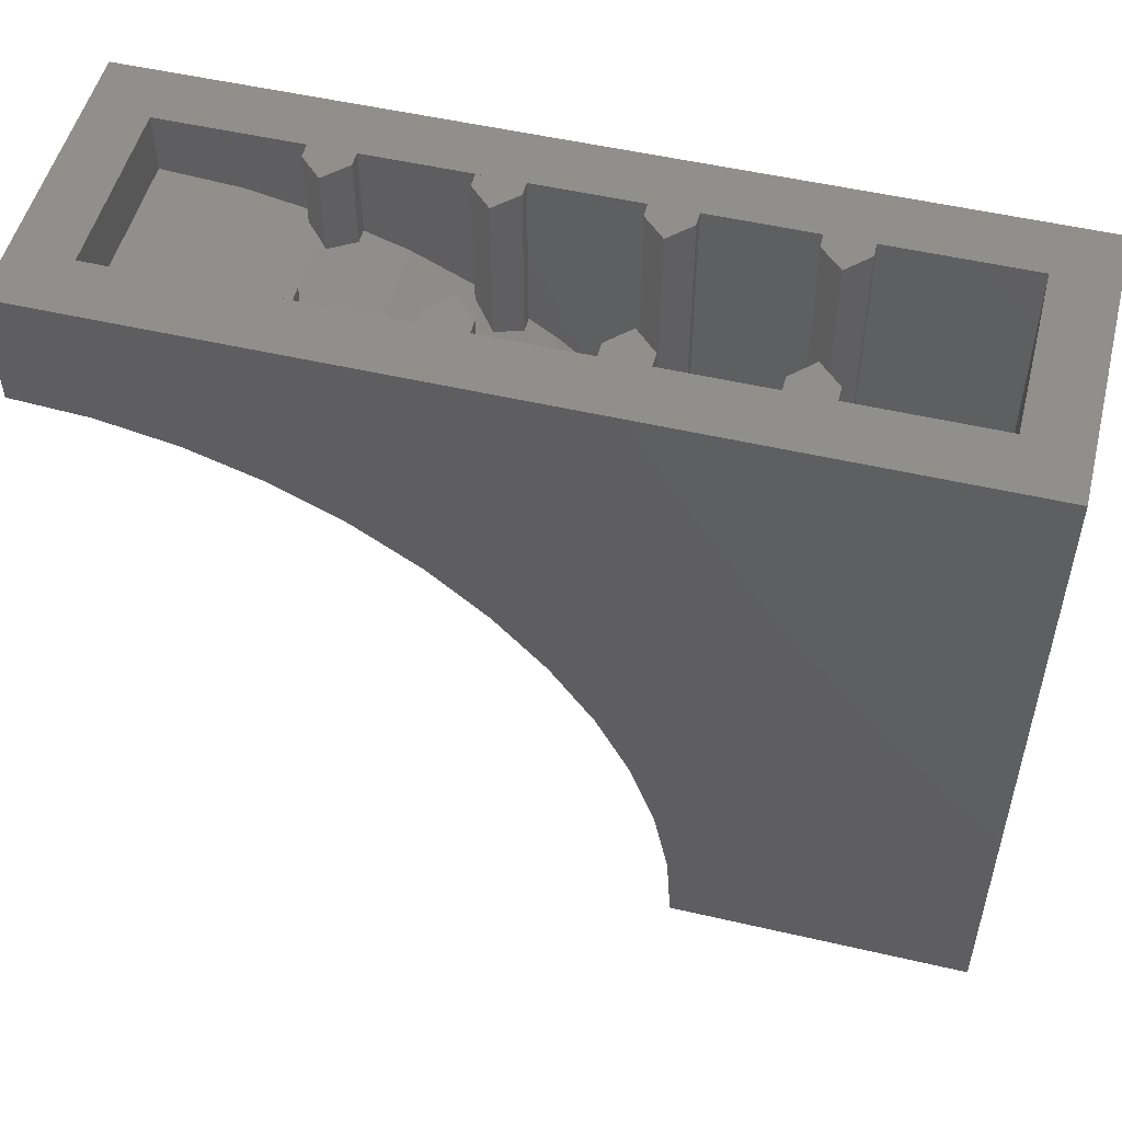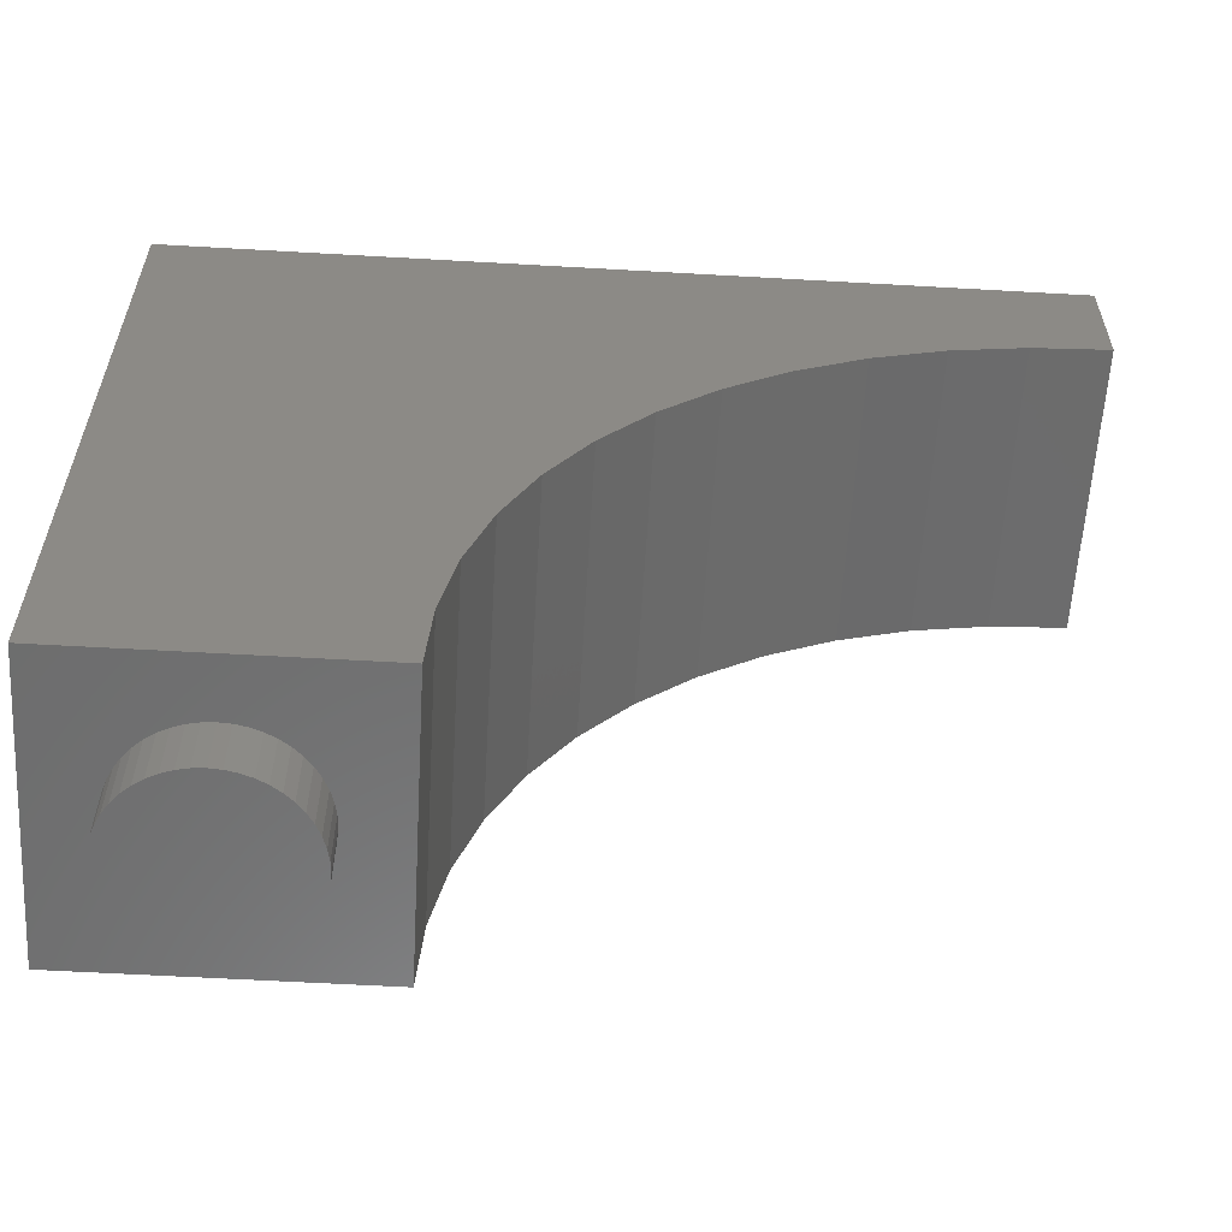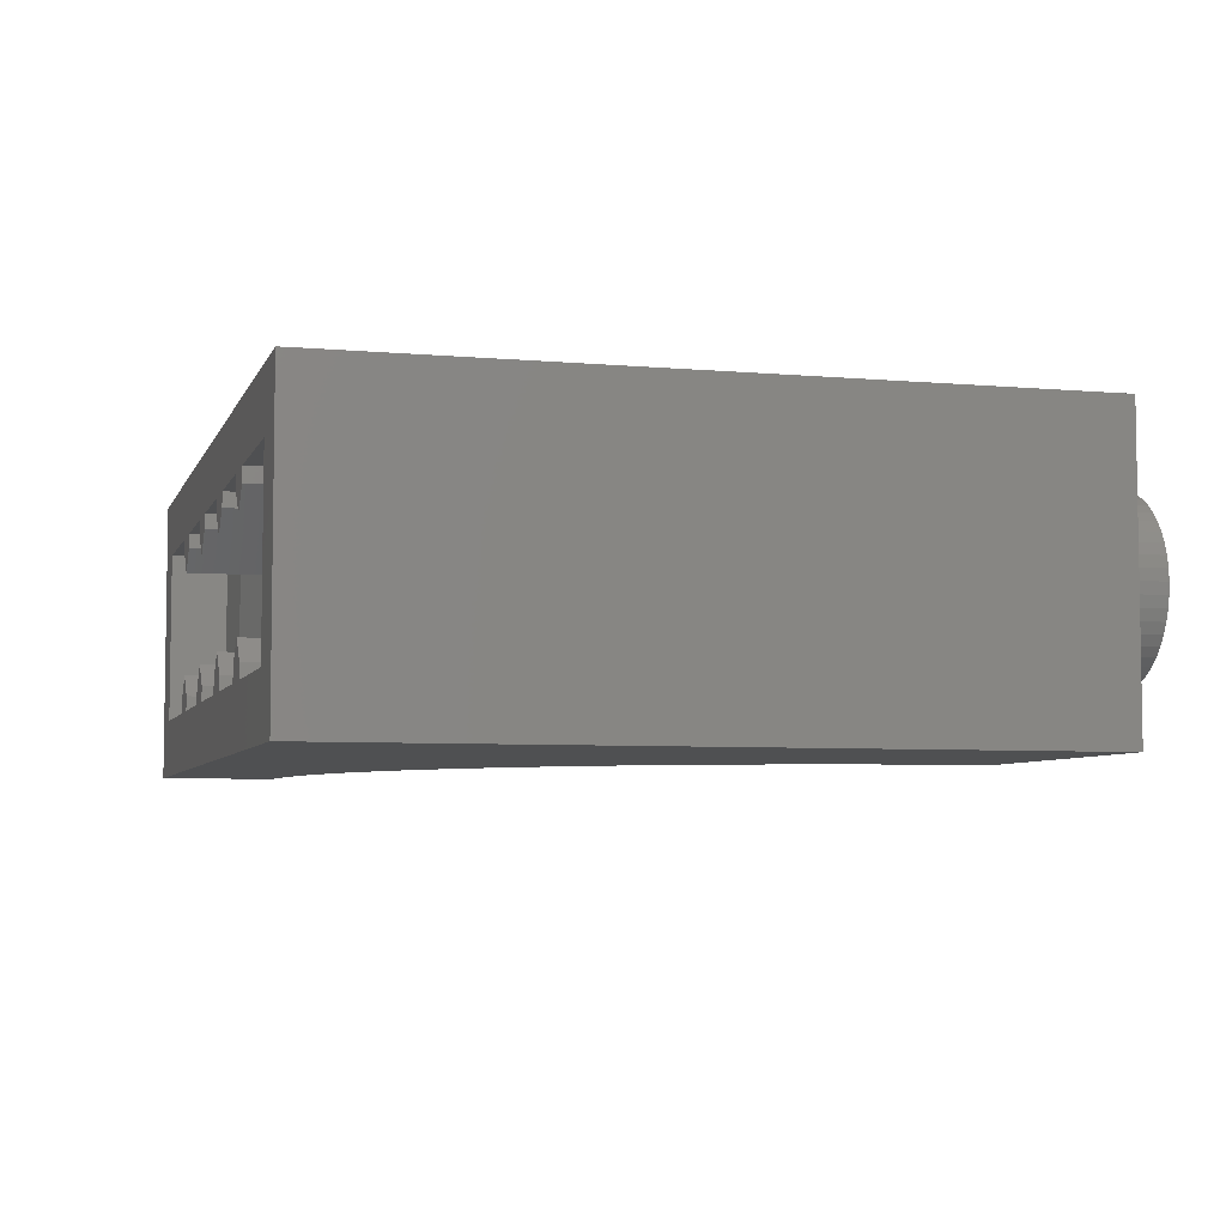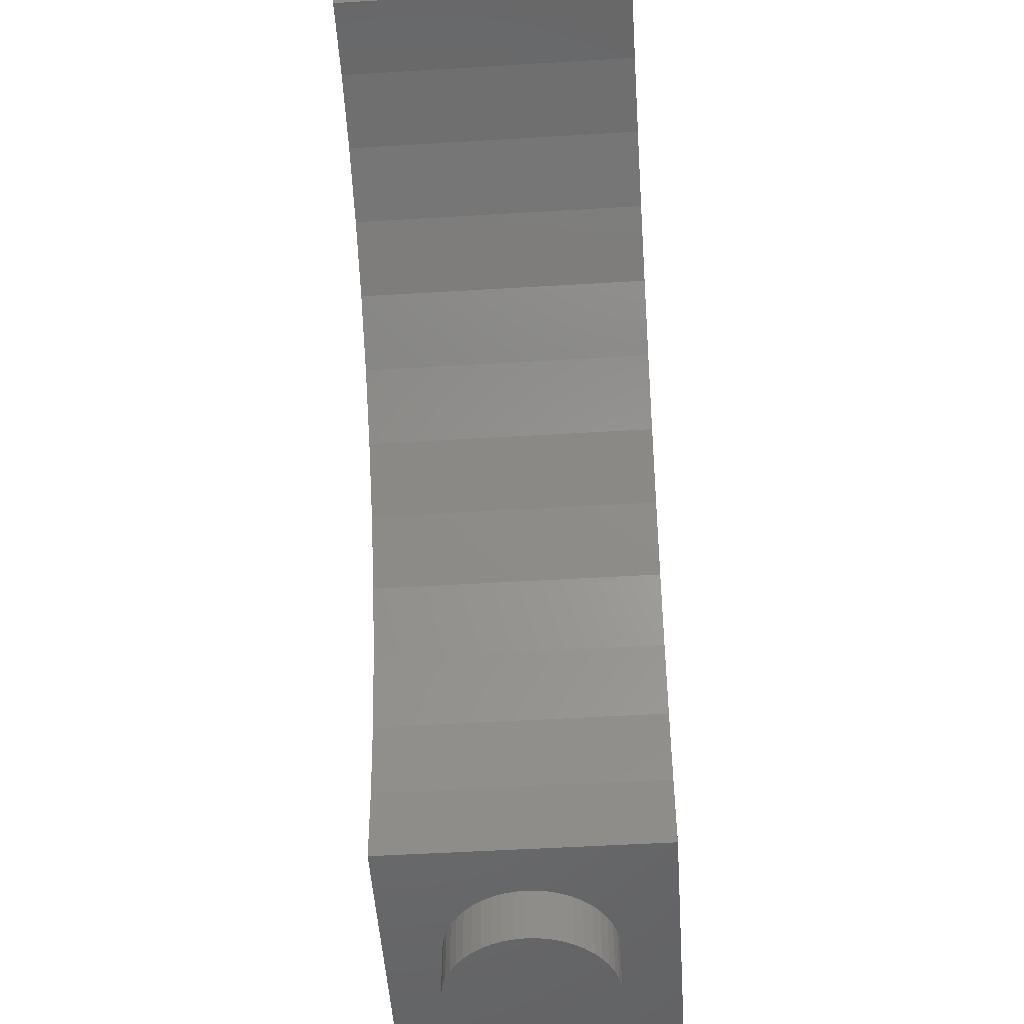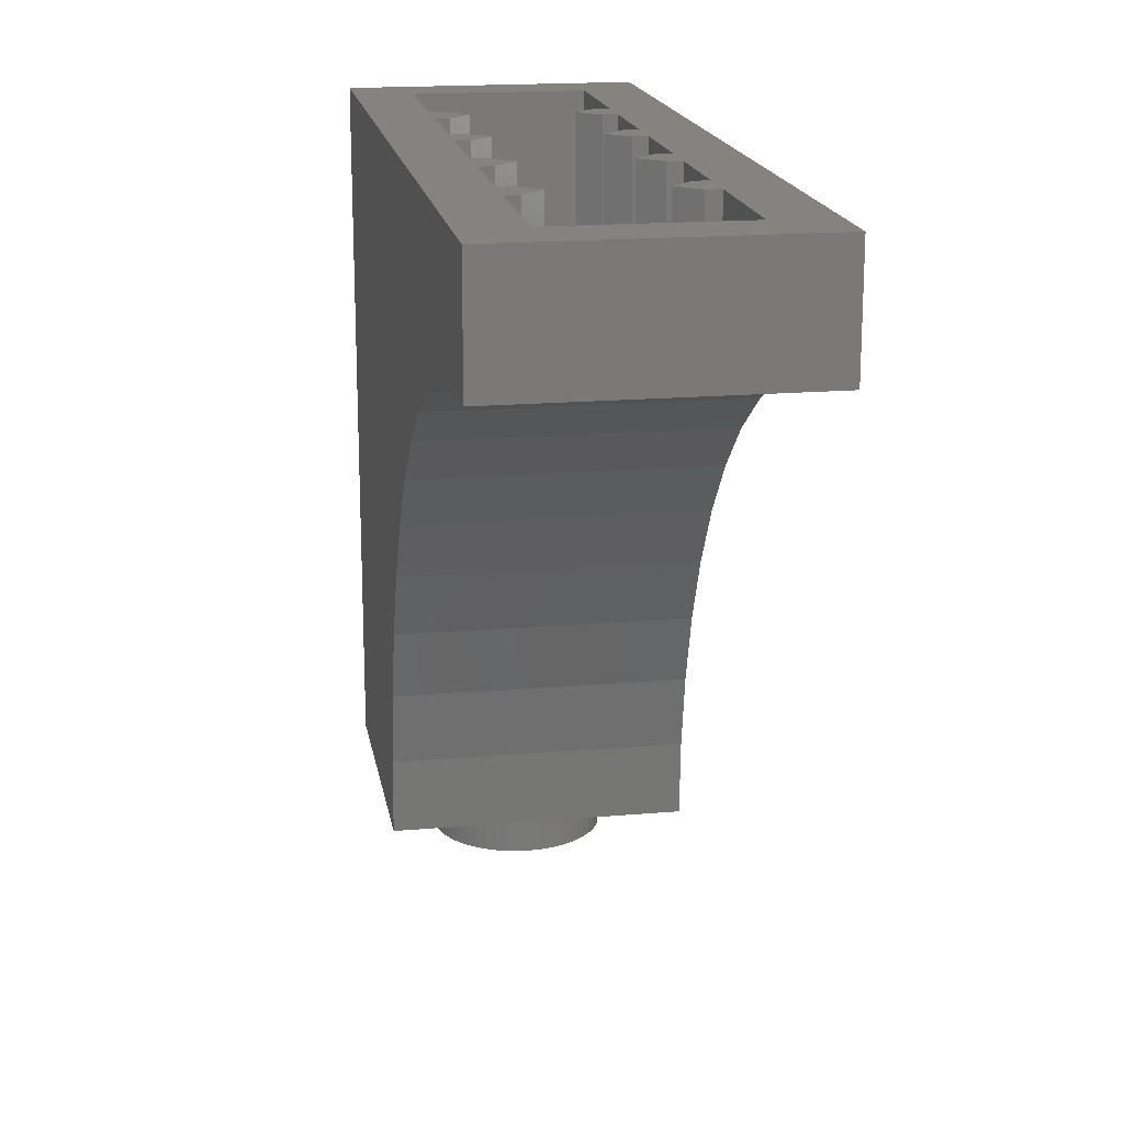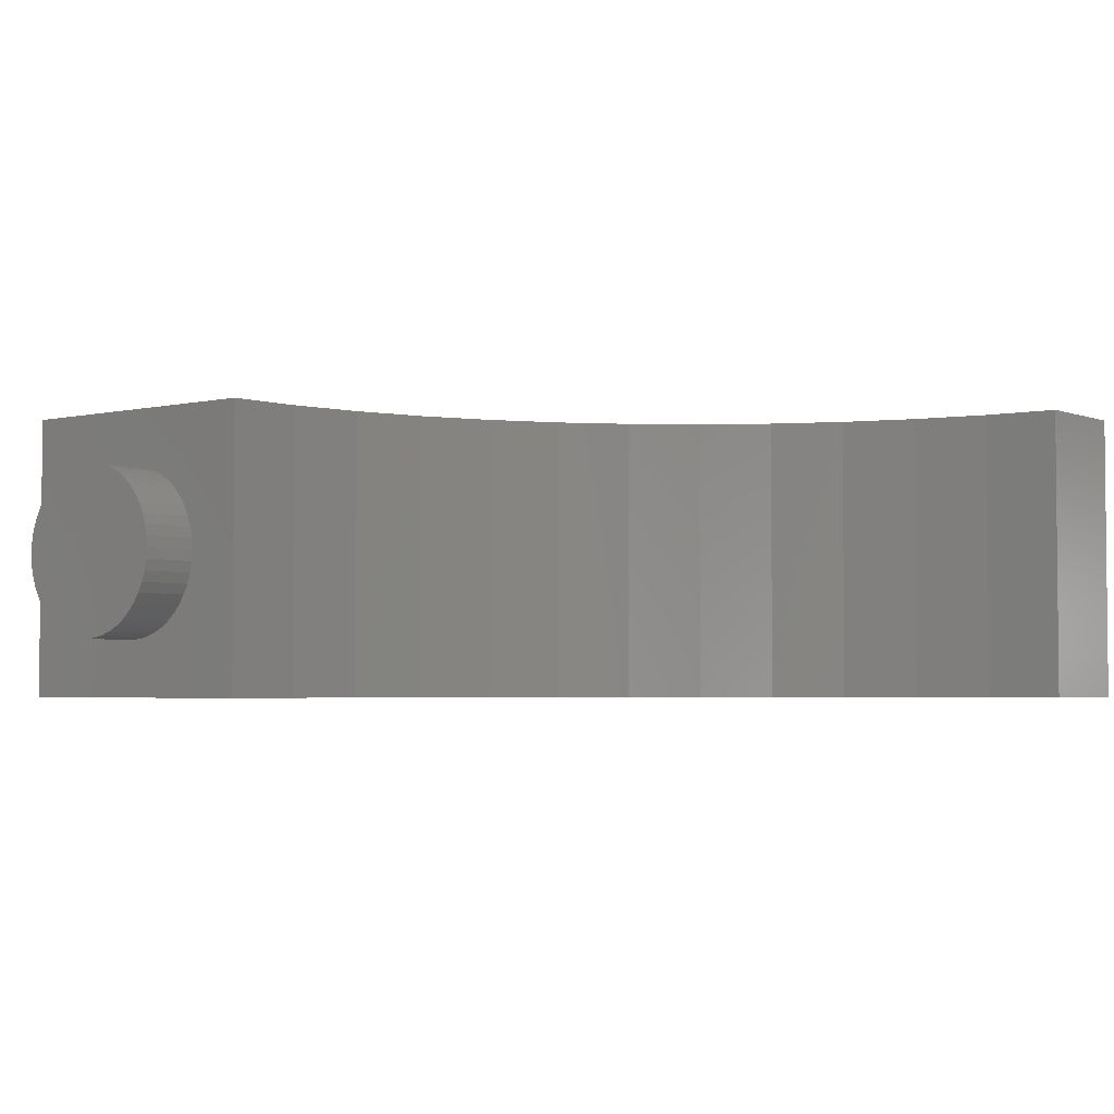
<metadata>
{"format":"stl","ext":"stl","renderer":"f3d","projection":"perspective","resolution":1024,"background":"white","views":[{"elev":51.7,"azim":-165.9,"up":"+Y"},{"elev":-58.9,"azim":-3.4,"up":"+Y"},{"elev":-5.7,"azim":-105.4,"up":"+Z"},{"elev":-50.5,"azim":93.8,"up":"+Y"},{"elev":17.8,"azim":80.3,"up":"+Y"},{"elev":-3.3,"azim":38.4,"up":"+Z"}]}
</metadata>
<code>
# stl→obj: 245 verts, 364 faces
v 2.6 19.2 2.4
v 2.6 19.2 2
v 1.4 19.2 2
v 1.4 19.2 2.4
v 1.4 1.6 2
v 1.4 1.6 2.4
v 2.6 1.6 2.4
v 2.6 1.6 2
v 2 19.2 1.4
v 2 1.6 1.4
v 1.4 19.2 -2.4
v 1.4 19.2 -2
v 2.6 19.2 -2
v 2.6 19.2 -2.4
v 2.6 1.6 -2
v 2.6 1.6 -2.4
v 1.4 1.6 -2.4
v 1.4 1.6 -2
v 2 19.2 -1.4
v 2 1.6 -1.4
v 6.6 19.2 2.4
v 6.6 19.2 2
v 5.4 19.2 2
v 5.4 19.2 2.4
v 5.4 10.8 2
v 5.4 10.8 2.4
v 6.6 10.8 2.4
v 6.6 10.8 2
v 6 19.2 1.4
v 6 10.8 1.4
v 5.4 19.2 -2.4
v 5.4 19.2 -2
v 6.6 19.2 -2
v 6.6 19.2 -2.4
v 6.6 10.8 -2
v 6.6 10.8 -2.4
v 5.4 10.8 -2.4
v 5.4 10.8 -2
v 6 19.2 -1.4
v 6 10.8 -1.4
v 10.6 19.2 2.4
v 10.6 19.2 2
v 9.4 19.2 2
v 9.4 19.2 2.4
v 9.4 14.4 2
v 9.4 14.4 2.4
v 10.6 14.4 2.4
v 10.6 14.4 2
v 10 19.2 1.4
v 10 14.4 1.4
v 9.4 19.2 -2.4
v 9.4 19.2 -2
v 10.6 19.2 -2
v 10.6 19.2 -2.4
v 10.6 14.4 -2
v 10.6 14.4 -2.4
v 9.4 14.4 -2.4
v 9.4 14.4 -2
v 10 19.2 -1.4
v 10 14.4 -1.4
v 14.6 19.2 2.4
v 14.6 19.2 2
v 13.4 19.2 2
v 13.4 19.2 2.4
v 13.4 16.4 2
v 13.4 16.4 2.4
v 14.6 16.4 2.4
v 14.6 16.4 2
v 14 19.2 1.4
v 14 16.4 1.4
v 13.4 19.2 -2.4
v 13.4 19.2 -2
v 14.6 19.2 -2
v 14.6 19.2 -2.4
v 14.6 16.4 -2
v 14.6 16.4 -2.4
v 13.4 16.4 -2.4
v 13.4 16.4 -2
v 14 19.2 -1.4
v 14 16.4 -1.4
v -4 19.2 -4
v -2.4 19.2 -2.4
v 18.4 19.2 -2.4
v 20 19.2 -4
v 18.4 19.2 2.4
v 20 19.2 4
v -2.4 19.2 2.4
v -4 19.2 4
v -2.4 1.6 2.4
v -2.4 1.6 -2.4
v 2.4 1.6 -2.4
v 2.4 1.6 2.4
v 16.31 17.46 -2.4
v 18.4 17.6 -2.4
v 2.4 17.6 -2.4
v 14.26 17.05 -2.4
v 12.28 16.38 -2.4
v 10.4 15.46 -2.4
v 8.659 14.29 -2.4
v 7.086 12.91 -2.4
v 5.706 11.34 -2.4
v 4.544 9.6 -2.4
v 3.618 7.723 -2.4
v 2.946 5.741 -2.4
v 2.538 3.688 -2.4
v 2.538 3.688 2.4
v 2.4 17.6 2.4
v 2.946 5.741 2.4
v 3.618 7.723 2.4
v 4.544 9.6 2.4
v 5.706 11.34 2.4
v 7.086 12.91 2.4
v 8.659 14.29 2.4
v 10.4 15.46 2.4
v 12.28 16.38 2.4
v 14.26 17.05 2.4
v 16.31 17.46 2.4
v 18.4 17.6 2.4
v -4 0 4
v -4 0 -4
v 4 0 -4
v 4 0 4
v 17.91 15.86 4
v 20 16 4
v 4 16 4
v 15.86 15.45 4
v 13.88 14.78 4
v 12 13.86 4
v 10.26 12.69 4
v 8.686 11.31 4
v 7.306 9.741 4
v 6.144 8 4
v 5.218 6.123 4
v 4.546 4.141 4
v 4.138 2.088 4
v 4.138 2.088 -4
v 4 16 -4
v 4.546 4.141 -4
v 5.218 6.123 -4
v 6.144 8 -4
v 7.306 9.741 -4
v 8.686 11.31 -4
v 10.26 12.69 -4
v 12 13.86 -4
v 13.88 14.78 -4
v 15.86 15.45 -4
v 17.91 15.86 -4
v 20 16 -4
v -2.379 0 -0.3132
v -2.4 -1.6 0
v -2.4 0 0
v -2.379 -1.6 -0.3132
v -2.318 0 -0.6211
v -2.318 -1.6 -0.6211
v -2.217 0 -0.9185
v -2.217 -1.6 -0.9185
v -2.078 0 -1.2
v -2.078 -1.6 -1.2
v -1.904 0 -1.461
v -1.904 -1.6 -1.461
v -1.697 0 -1.697
v -1.697 -1.6 -1.697
v -1.461 0 -1.904
v -1.461 -1.6 -1.904
v -1.2 0 -2.078
v -1.2 -1.6 -2.078
v -0.9185 0 -2.217
v -0.9185 -1.6 -2.217
v -0.6211 0 -2.318
v -0.6211 -1.6 -2.318
v -0.3132 0 -2.379
v -0.3132 -1.6 -2.379
v 0 0 -2.4
v 0 -1.6 -2.4
v 0.3132 0 -2.379
v 0.3132 -1.6 -2.379
v 0.6211 0 -2.318
v 0.6211 -1.6 -2.318
v 0.9185 0 -2.217
v 0.9185 -1.6 -2.217
v 1.2 0 -2.078
v 1.2 -1.6 -2.078
v 1.461 0 -1.904
v 1.461 -1.6 -1.904
v 1.697 0 -1.697
v 1.697 -1.6 -1.697
v 1.904 0 -1.461
v 1.904 -1.6 -1.461
v 2.078 0 -1.2
v 2.078 -1.6 -1.2
v 2.217 0 -0.9185
v 2.217 -1.6 -0.9185
v 2.318 0 -0.6211
v 2.318 -1.6 -0.6211
v 2.379 0 -0.3132
v 2.379 -1.6 -0.3132
v 2.4 0 0
v 2.4 -1.6 0
v 2.379 0 0.3132
v 2.379 -1.6 0.3132
v 2.318 0 0.6211
v 2.318 -1.6 0.6211
v 2.217 0 0.9185
v 2.217 -1.6 0.9185
v 2.078 0 1.2
v 2.078 -1.6 1.2
v 1.904 0 1.461
v 1.904 -1.6 1.461
v 1.697 0 1.697
v 1.697 -1.6 1.697
v 1.461 0 1.904
v 1.461 -1.6 1.904
v 1.2 0 2.078
v 1.2 -1.6 2.078
v 0.9185 0 2.217
v 0.9185 -1.6 2.217
v 0.6211 0 2.318
v 0.6211 -1.6 2.318
v 0.3132 0 2.379
v 0.3132 -1.6 2.379
v 0 0 2.4
v 0 -1.6 2.4
v -0.3132 0 2.379
v -0.3132 -1.6 2.379
v -0.6211 0 2.318
v -0.6211 -1.6 2.318
v -0.9185 0 2.217
v -0.9185 -1.6 2.217
v -1.2 0 2.078
v -1.2 -1.6 2.078
v -1.461 0 1.904
v -1.461 -1.6 1.904
v -1.697 0 1.697
v -1.697 -1.6 1.697
v -1.904 0 1.461
v -1.904 -1.6 1.461
v -2.078 0 1.2
v -2.078 -1.6 1.2
v -2.217 0 0.9185
v -2.217 -1.6 0.9185
v -2.318 0 0.6211
v -2.318 -1.6 0.6211
v -2.379 0 0.3132
v -2.379 -1.6 0.3132
v 0 -1.6 0
f 1 2 3
f 3 4 1
f 4 3 5
f 5 6 4
f 2 1 7
f 7 8 2
f 2 9 3
f 9 2 8
f 8 10 9
f 9 10 5
f 5 3 9
f 11 12 13
f 13 14 11
f 14 13 15
f 15 16 14
f 12 11 17
f 17 18 12
f 12 19 13
f 19 12 18
f 18 20 19
f 19 20 15
f 15 13 19
f 21 22 23
f 23 24 21
f 24 23 25
f 25 26 24
f 22 21 27
f 27 28 22
f 22 29 23
f 29 22 28
f 28 30 29
f 29 30 25
f 25 23 29
f 31 32 33
f 33 34 31
f 34 33 35
f 35 36 34
f 32 31 37
f 37 38 32
f 32 39 33
f 39 32 38
f 38 40 39
f 39 40 35
f 35 33 39
f 41 42 43
f 43 44 41
f 44 43 45
f 45 46 44
f 42 41 47
f 47 48 42
f 42 49 43
f 49 42 48
f 48 50 49
f 49 50 45
f 45 43 49
f 51 52 53
f 53 54 51
f 54 53 55
f 55 56 54
f 52 51 57
f 57 58 52
f 52 59 53
f 59 52 58
f 58 60 59
f 59 60 55
f 55 53 59
f 61 62 63
f 63 64 61
f 64 63 65
f 65 66 64
f 62 61 67
f 67 68 62
f 62 69 63
f 69 62 68
f 68 70 69
f 69 70 65
f 65 63 69
f 71 72 73
f 73 74 71
f 74 73 75
f 75 76 74
f 72 71 77
f 77 78 72
f 72 79 73
f 79 72 78
f 78 80 79
f 79 80 75
f 75 73 79
f 81 82 83
f 83 84 81
f 84 83 85
f 85 86 84
f 86 85 87
f 87 88 86
f 88 87 82
f 82 81 88
f 89 82 87
f 82 89 90
f 89 91 90
f 91 89 92
f 93 94 95
f 96 93 95
f 97 96 95
f 98 97 95
f 99 98 95
f 100 99 95
f 101 100 95
f 102 101 95
f 103 102 95
f 104 103 95
f 105 104 95
f 91 105 95
f 106 92 107
f 108 106 107
f 109 108 107
f 110 109 107
f 111 110 107
f 112 111 107
f 113 112 107
f 114 113 107
f 115 114 107
f 116 115 107
f 117 116 107
f 118 117 107
f 117 118 94
f 94 93 117
f 116 117 93
f 93 96 116
f 115 116 96
f 96 97 115
f 114 115 97
f 97 98 114
f 113 114 98
f 98 99 113
f 112 113 99
f 99 100 112
f 111 112 100
f 100 101 111
f 110 111 101
f 101 102 110
f 109 110 102
f 102 103 109
f 108 109 103
f 103 104 108
f 106 108 104
f 104 105 106
f 92 106 105
f 105 91 92
f 87 107 92
f 92 89 87
f 107 87 85
f 85 118 107
f 90 91 95
f 95 82 90
f 94 83 82
f 82 95 94
f 83 94 118
f 118 85 83
f 119 88 81
f 81 120 119
f 119 120 121
f 121 122 119
f 123 124 125
f 126 123 125
f 127 126 125
f 128 127 125
f 129 128 125
f 130 129 125
f 131 130 125
f 132 131 125
f 133 132 125
f 134 133 125
f 135 134 125
f 122 135 125
f 136 121 137
f 138 136 137
f 139 138 137
f 140 139 137
f 141 140 137
f 142 141 137
f 143 142 137
f 144 143 137
f 145 144 137
f 146 145 137
f 147 146 137
f 148 147 137
f 123 148 124
f 148 123 147
f 126 147 123
f 147 126 146
f 127 146 126
f 146 127 145
f 128 145 127
f 145 128 144
f 129 144 128
f 144 129 143
f 130 143 129
f 143 130 142
f 131 142 130
f 142 131 141
f 132 141 131
f 141 132 140
f 133 140 132
f 140 133 139
f 134 139 133
f 139 134 138
f 135 138 134
f 138 135 136
f 122 136 135
f 136 122 121
f 119 122 125
f 125 88 119
f 124 86 88
f 88 125 124
f 81 137 121
f 121 120 81
f 137 81 84
f 84 148 137
f 86 124 148
f 148 84 86
f 149 150 151
f 150 149 152
f 153 152 149
f 152 153 154
f 155 154 153
f 154 155 156
f 157 156 155
f 156 157 158
f 159 158 157
f 158 159 160
f 161 160 159
f 160 161 162
f 163 162 161
f 162 163 164
f 165 164 163
f 164 165 166
f 167 166 165
f 166 167 168
f 169 168 167
f 168 169 170
f 171 170 169
f 170 171 172
f 173 172 171
f 172 173 174
f 175 174 173
f 174 175 176
f 177 176 175
f 176 177 178
f 179 178 177
f 178 179 180
f 181 180 179
f 180 181 182
f 183 182 181
f 182 183 184
f 185 184 183
f 184 185 186
f 187 186 185
f 186 187 188
f 189 188 187
f 188 189 190
f 191 190 189
f 190 191 192
f 193 192 191
f 192 193 194
f 195 194 193
f 194 195 196
f 197 196 195
f 196 197 198
f 199 198 197
f 198 199 200
f 201 200 199
f 200 201 202
f 203 202 201
f 202 203 204
f 205 204 203
f 204 205 206
f 207 206 205
f 206 207 208
f 209 208 207
f 208 209 210
f 211 210 209
f 210 211 212
f 213 212 211
f 212 213 214
f 215 214 213
f 214 215 216
f 217 216 215
f 216 217 218
f 219 218 217
f 218 219 220
f 221 220 219
f 220 221 222
f 223 222 221
f 222 223 224
f 225 224 223
f 224 225 226
f 227 226 225
f 226 227 228
f 229 228 227
f 228 229 230
f 231 230 229
f 230 231 232
f 233 232 231
f 232 233 234
f 235 234 233
f 234 235 236
f 237 236 235
f 236 237 238
f 239 238 237
f 238 239 240
f 241 240 239
f 240 241 242
f 243 242 241
f 242 243 244
f 151 244 243
f 244 151 150
f 245 150 152
f 245 152 154
f 245 154 156
f 245 156 158
f 245 158 160
f 245 160 162
f 245 162 164
f 245 164 166
f 245 166 168
f 245 168 170
f 245 170 172
f 245 172 174
f 245 174 176
f 245 176 178
f 245 178 180
f 245 180 182
f 245 182 184
f 245 184 186
f 245 186 188
f 245 188 190
f 245 190 192
f 245 192 194
f 245 194 196
f 245 196 198
f 245 198 200
f 245 200 202
f 245 202 204
f 245 204 206
f 245 206 208
f 245 208 210
f 245 210 212
f 245 212 214
f 245 214 216
f 245 216 218
f 245 218 220
f 245 220 222
f 245 222 224
f 245 224 226
f 245 226 228
f 245 228 230
f 245 230 232
f 245 232 234
f 245 234 236
f 245 236 238
f 245 238 240
f 245 240 242
f 245 242 244
f 245 244 150

</code>
